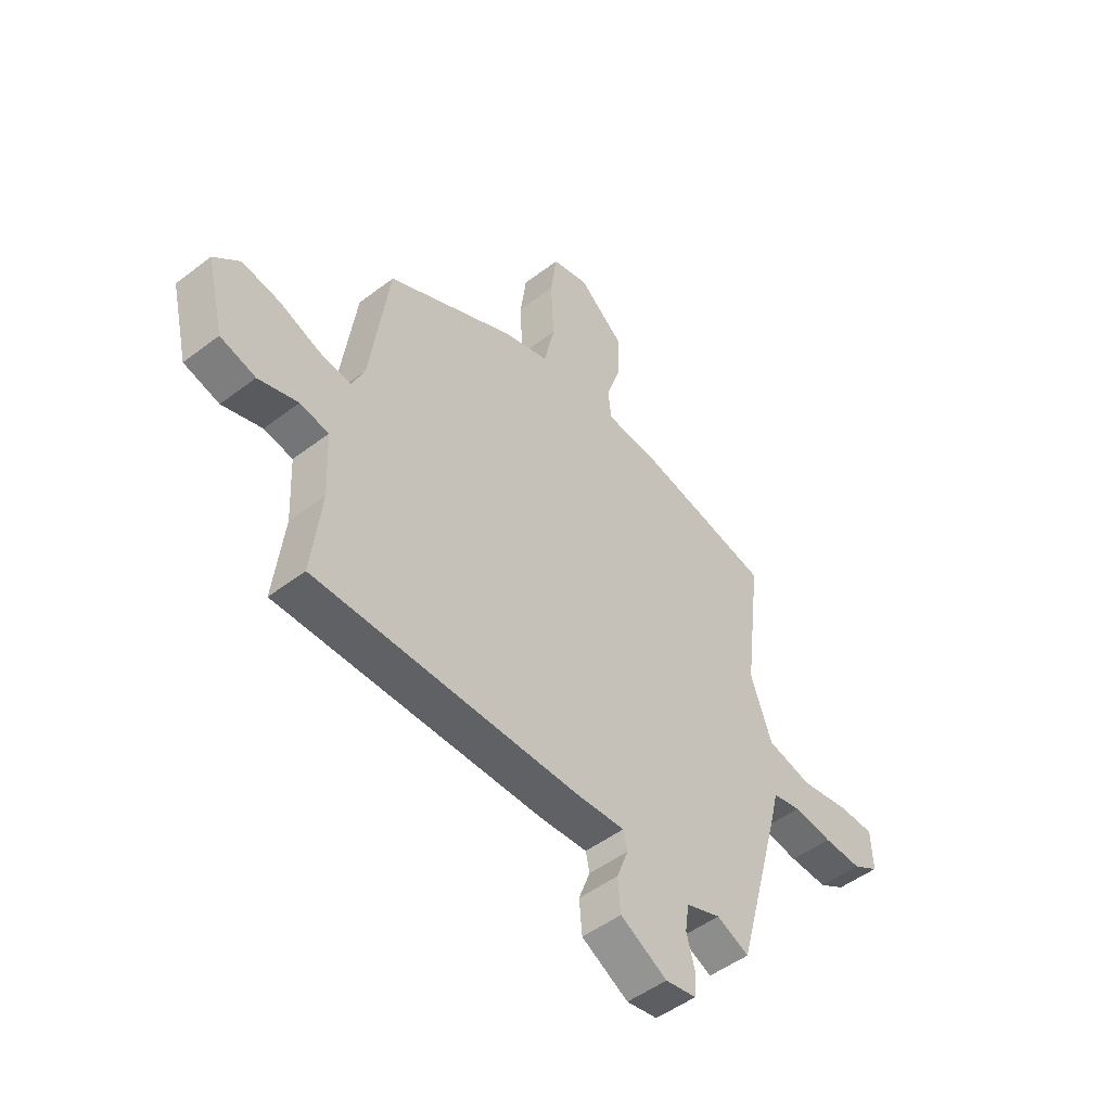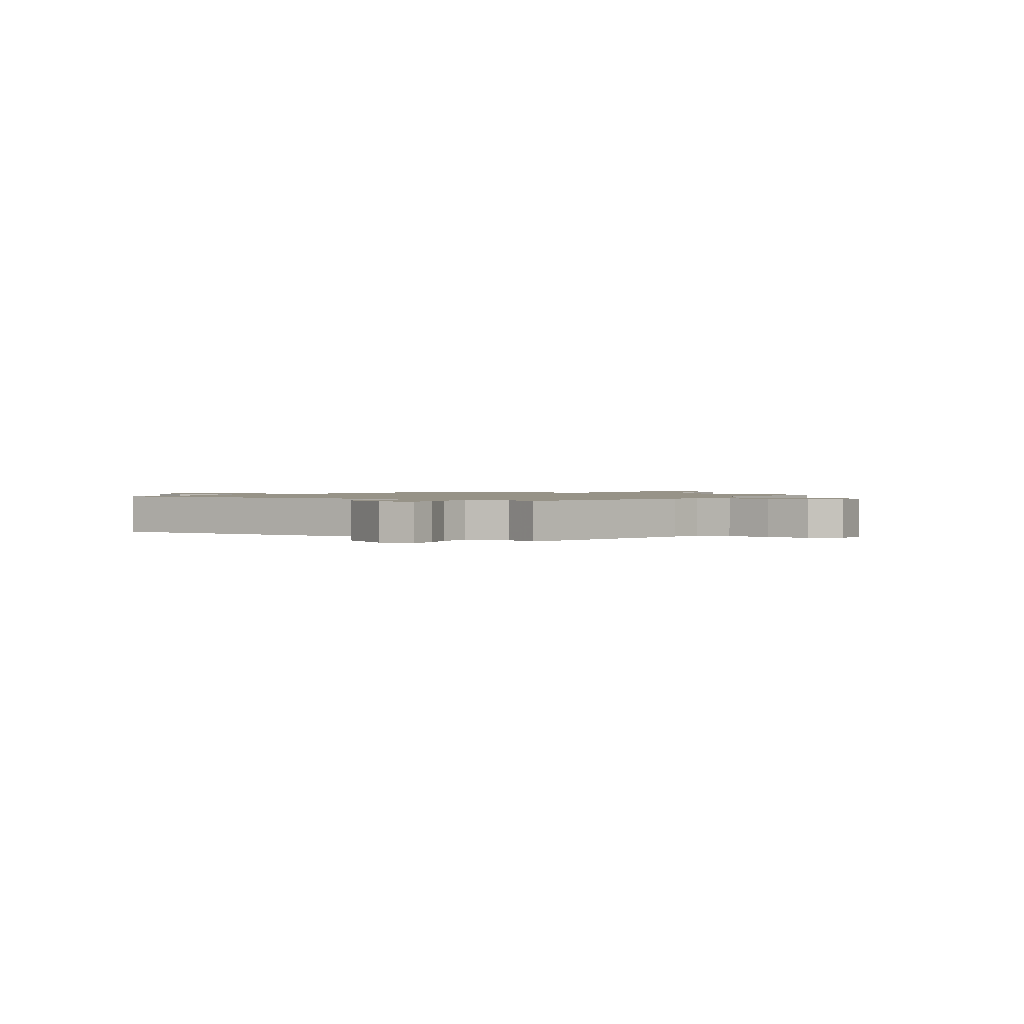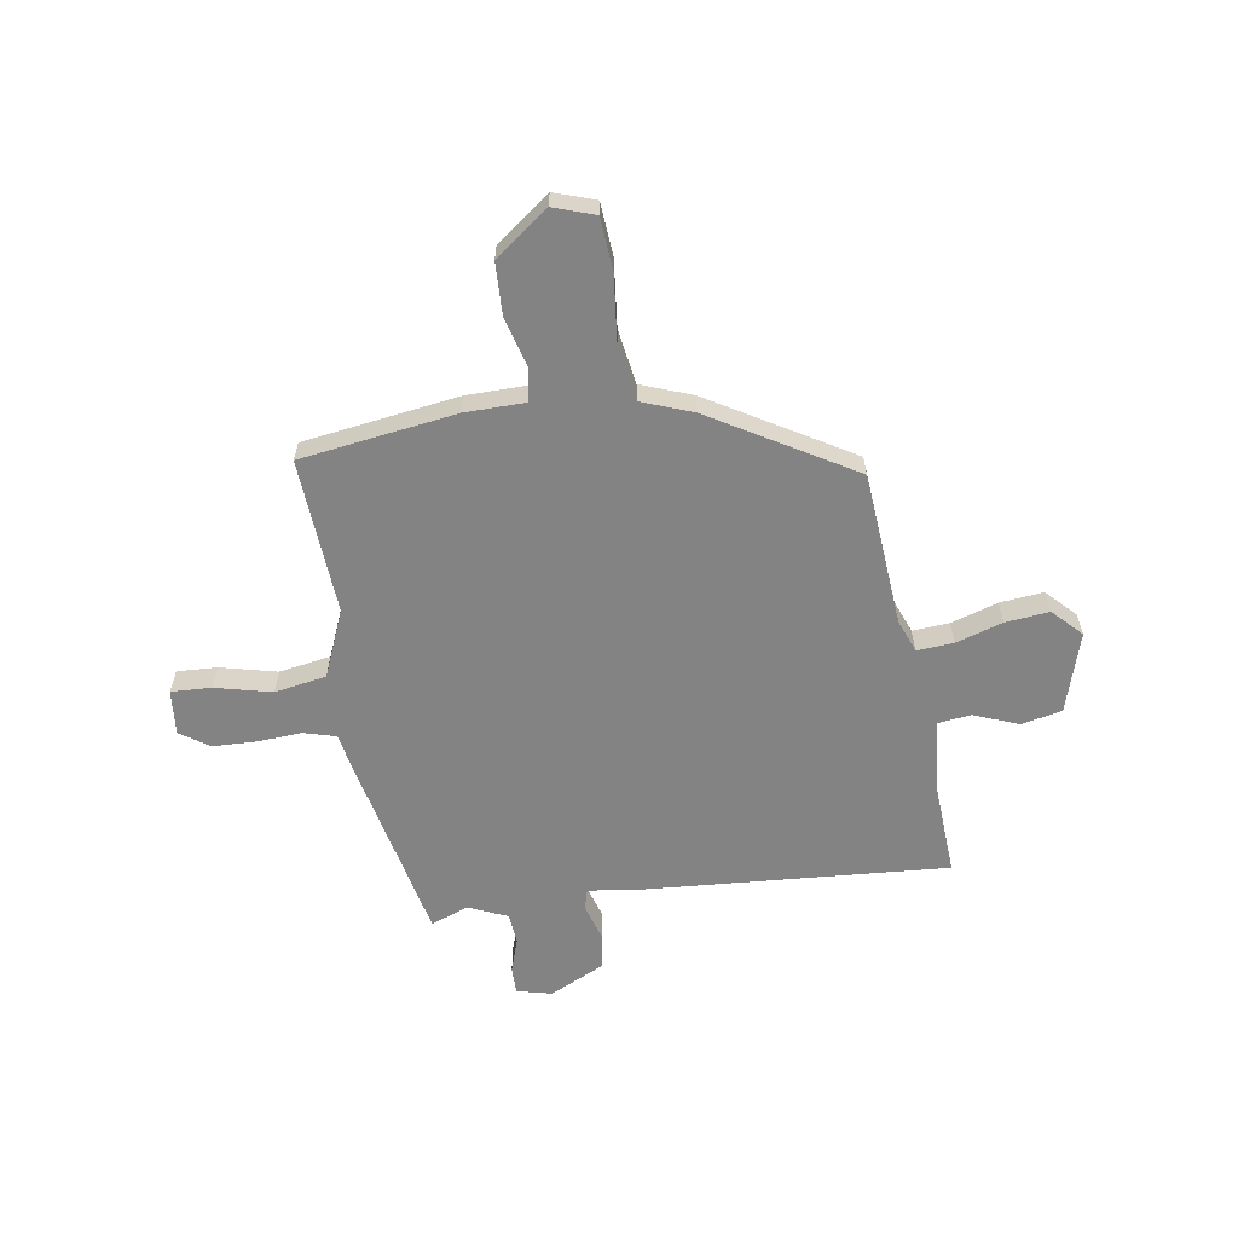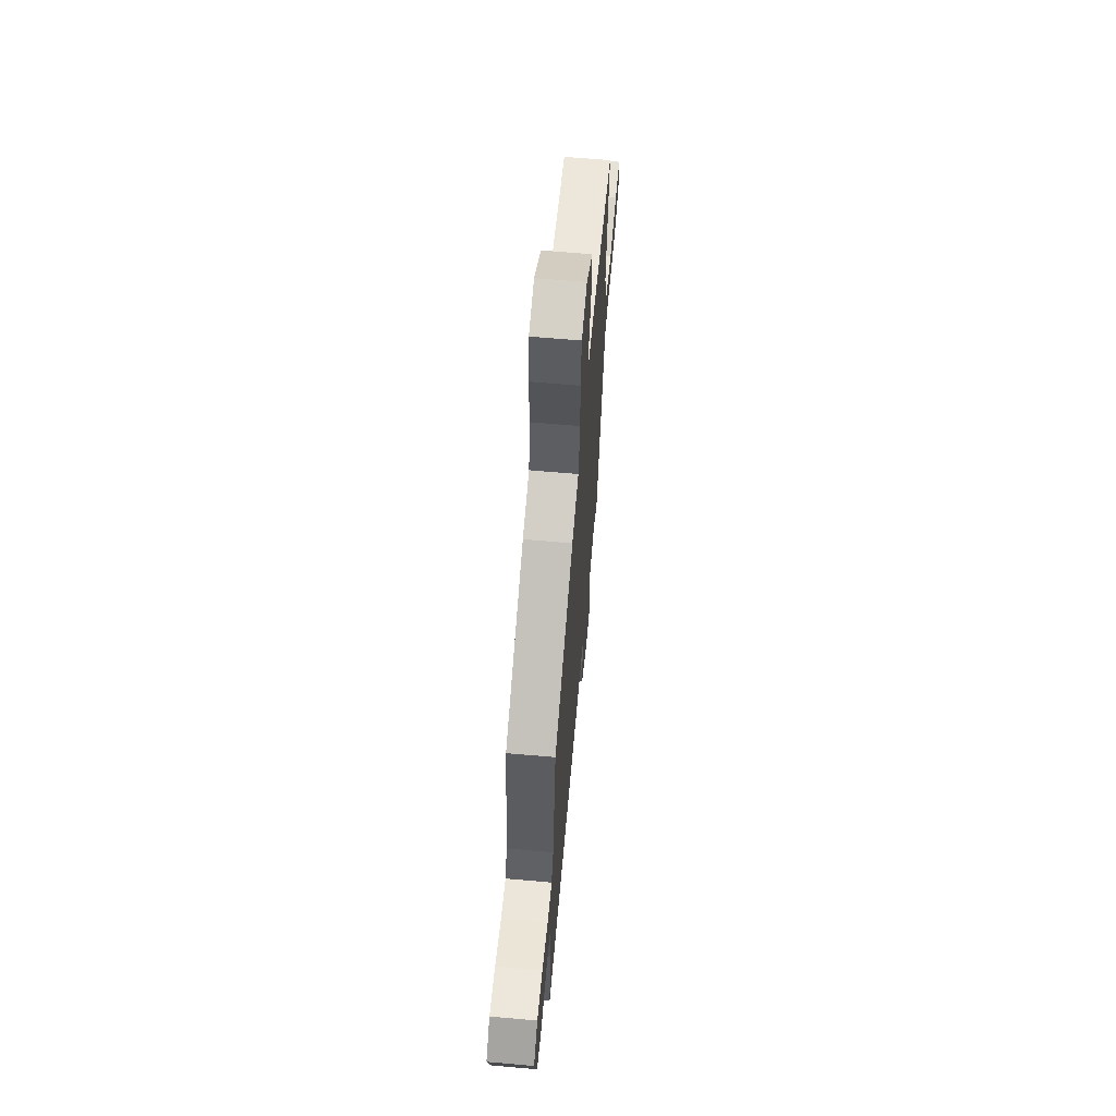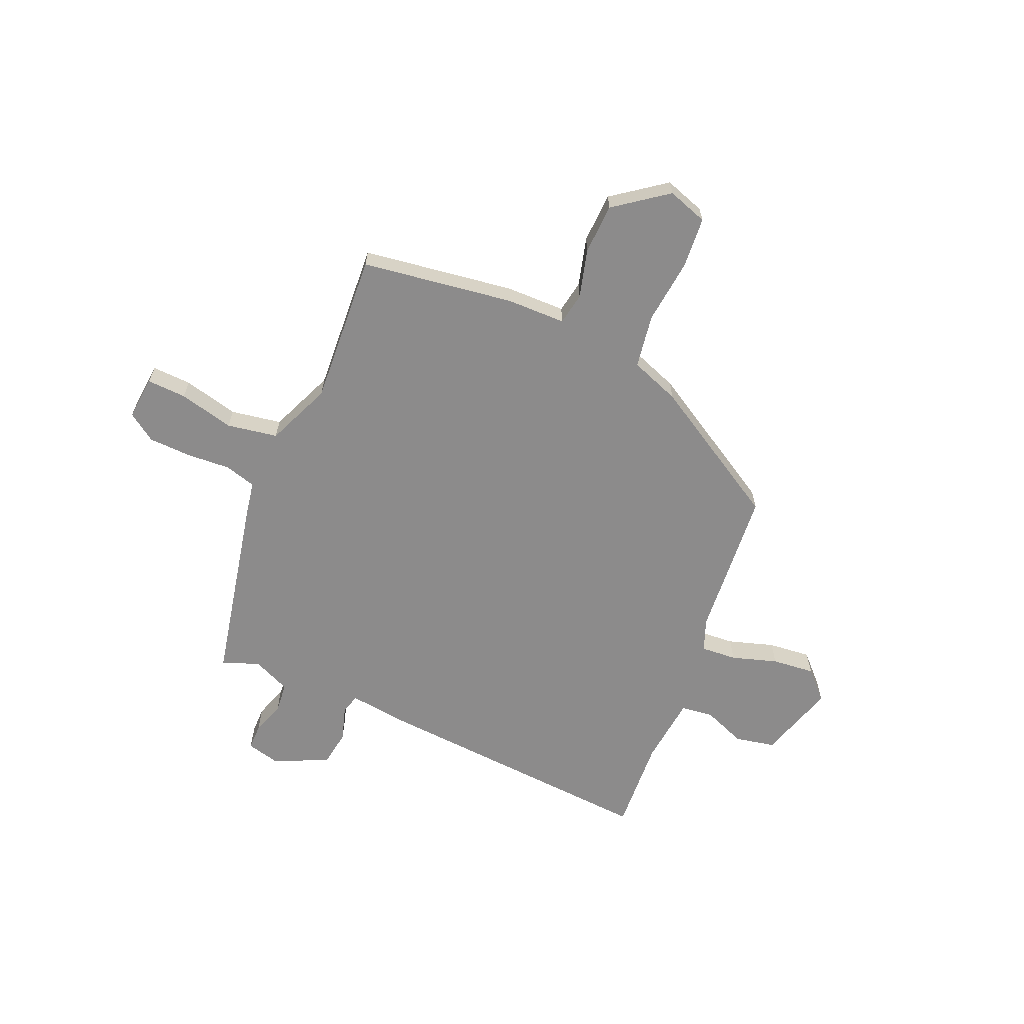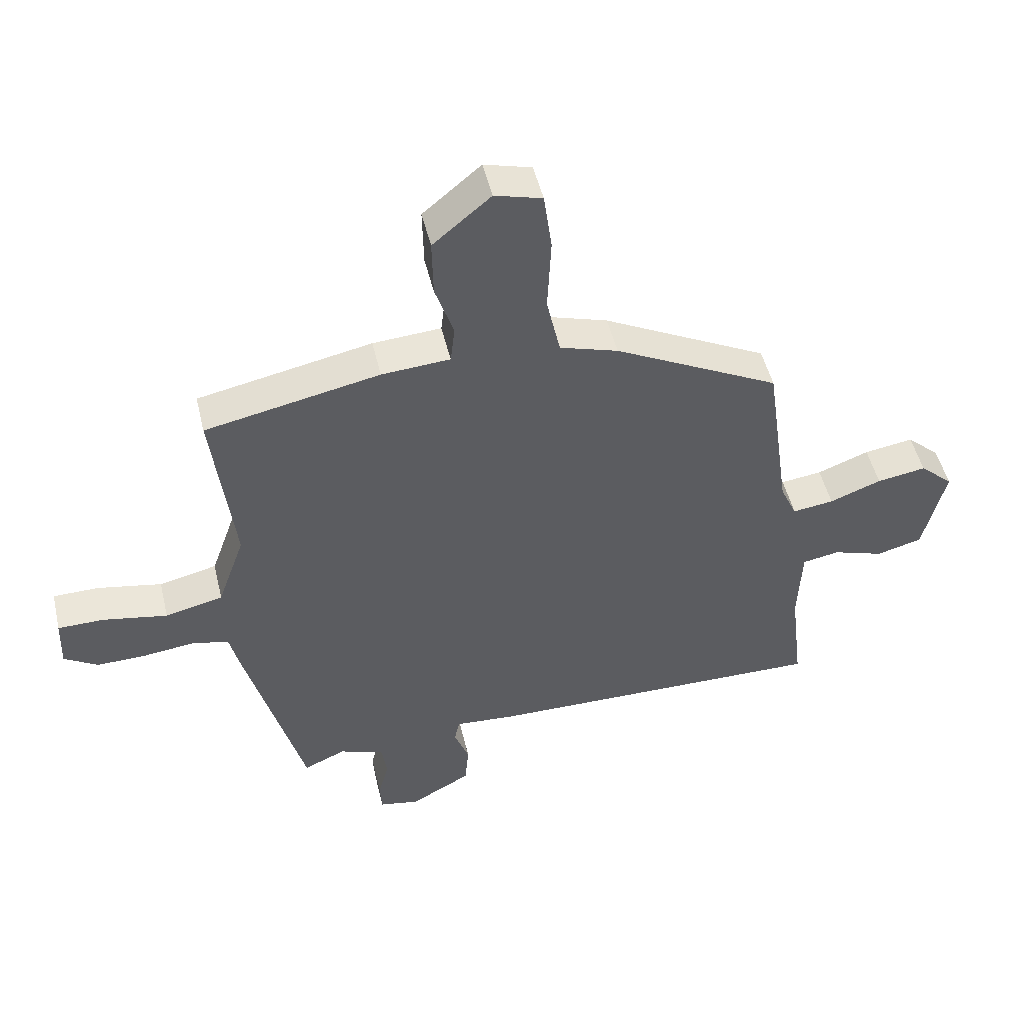
<metadata>
{"format":"obj","ext":"obj","renderer":"f3d","projection":"perspective","resolution":1024,"background":"white","views":[{"elev":-49.4,"azim":130.2,"up":"+Z"},{"elev":1.3,"azim":-148.5,"up":"+Y"},{"elev":-61.2,"azim":5.5,"up":"+Y"},{"elev":63.9,"azim":95.1,"up":"+Z"},{"elev":-64.0,"azim":-26.6,"up":"+Y"},{"elev":49.2,"azim":-13.2,"up":"+Z"}]}
</metadata>
<code>
v -0.502 0.07 0.447
v -0.219 0.07 0.505
v -0.108 0.07 0.513
v -0.101 0.07 0.574
v -0.131 0.07 0.664
v -0.133 0.07 0.759
v -0.039 0.07 0.838
v 0.038 0.07 0.817
v 0.051 0.07 0.721
v 0.045 0.07 0.598
v 0.067 0.07 0.498
v 0.162 0.07 0.469
v 0.431 0.07 0.331
v 0.471 0.07 0.05
v 0.498 0.07 -0.009
v 0.565 0.07 0
v 0.649 0.07 0.032
v 0.729 0.07 0.045
v 0.783 0.07 -0.004
v 0.747 0.07 -0.153
v 0.673 0.07 -0.173
v 0.59 0.07 -0.146
v 0.53 0.07 -0.157
v 0.524 0.07 -0.287
v 0.545 0.07 -0.463
v -0.011 0.07 -0.457
v -0.111 0.07 -0.45
v -0.119 0.07 -0.488
v -0.095 0.07 -0.552
v -0.101 0.07 -0.62
v -0.199 0.07 -0.674
v -0.264 0.07 -0.662
v -0.267 0.07 -0.613
v -0.25 0.07 -0.549
v -0.258 0.07 -0.493
v -0.331 0.07 -0.466
v -0.399 0.07 -0.496
v -0.495 0.07 -0.146
v -0.51 0.07 -0.084
v -0.57 0.07 -0.071
v -0.652 0.07 -0.081
v -0.732 0.07 -0.083
v -0.787 0.07 -0.05
v -0.784 0.07 0.033
v -0.71 0.07 0.034
v -0.605 0.07 0.015
v -0.511 0.07 0.037
v -0.467 0.07 0.162
v -0.502 0 0.447
v -0.219 0 0.505
v -0.108 0 0.513
v -0.101 0 0.574
v -0.131 0 0.664
v -0.133 0 0.759
v -0.039 0 0.838
v 0.038 0 0.817
v 0.051 0 0.721
v 0.045 0 0.598
v 0.067 0 0.498
v 0.162 0 0.469
v 0.431 0 0.331
v 0.471 0 0.05
v 0.498 0 -0.009
v 0.565 0 0
v 0.649 0 0.032
v 0.729 0 0.045
v 0.783 0 -0.004
v 0.747 0 -0.153
v 0.673 0 -0.173
v 0.59 0 -0.146
v 0.53 0 -0.157
v 0.524 0 -0.287
v 0.545 0 -0.463
v -0.011 0 -0.457
v -0.111 0 -0.45
v -0.119 0 -0.488
v -0.095 0 -0.552
v -0.101 0 -0.62
v -0.199 0 -0.674
v -0.264 0 -0.662
v -0.267 0 -0.613
v -0.25 0 -0.549
v -0.258 0 -0.493
v -0.331 0 -0.466
v -0.399 0 -0.496
v -0.495 0 -0.146
v -0.51 0 -0.084
v -0.57 0 -0.071
v -0.652 0 -0.081
v -0.732 0 -0.083
v -0.787 0 -0.05
v -0.784 0 0.033
v -0.71 0 0.034
v -0.605 0 0.015
v -0.511 0 0.037
v -0.467 0 0.162
f 43 44 45 46
f 43 46 47
f 40 41 42 43
f 40 43 47
f 39 40 47
f 36 37 38 39
f 35 36 39 47
f 31 32 33 34
f 31 34 35
f 28 29 30 31
f 27 28 31 35
f 24 25 26 27
f 23 24 27
f 23 27 35 47
f 19 20 21 22
f 16 17 18 19
f 15 16 19 22
f 11 12 13 14
f 11 14 15
f 7 8 9 10
f 7 10 11
f 4 5 6 7
f 3 4 7 11
f 48 1 2 3
f 22 23 47 48
f 15 22 48
f 3 11 15 48
f 94 93 92 91
f 95 94 91
f 91 90 89 88
f 95 91 88
f 95 88 87
f 87 86 85 84
f 95 87 84 83
f 82 81 80 79
f 83 82 79
f 79 78 77 76
f 83 79 76 75
f 75 74 73 72
f 75 72 71
f 95 83 75 71
f 70 69 68 67
f 67 66 65 64
f 70 67 64 63
f 62 61 60 59
f 63 62 59
f 58 57 56 55
f 59 58 55
f 55 54 53 52
f 59 55 52 51
f 51 50 49 96
f 96 95 71 70
f 96 70 63
f 96 63 59 51
f 1 49 50 2
f 2 50 51 3
f 3 51 52 4
f 4 52 53 5
f 5 53 54 6
f 6 54 55 7
f 7 55 56 8
f 8 56 57 9
f 9 57 58 10
f 10 58 59 11
f 11 59 60 12
f 12 60 61 13
f 13 61 62 14
f 14 62 63 15
f 15 63 64 16
f 16 64 65 17
f 17 65 66 18
f 18 66 67 19
f 19 67 68 20
f 20 68 69 21
f 21 69 70 22
f 22 70 71 23
f 23 71 72 24
f 24 72 73 25
f 25 73 74 26
f 26 74 75 27
f 27 75 76 28
f 28 76 77 29
f 29 77 78 30
f 30 78 79 31
f 31 79 80 32
f 32 80 81 33
f 33 81 82 34
f 34 82 83 35
f 35 83 84 36
f 36 84 85 37
f 37 85 86 38
f 38 86 87 39
f 39 87 88 40
f 40 88 89 41
f 41 89 90 42
f 42 90 91 43
f 43 91 92 44
f 44 92 93 45
f 45 93 94 46
f 46 94 95 47
f 47 95 96 48
f 48 96 49 1

</code>
